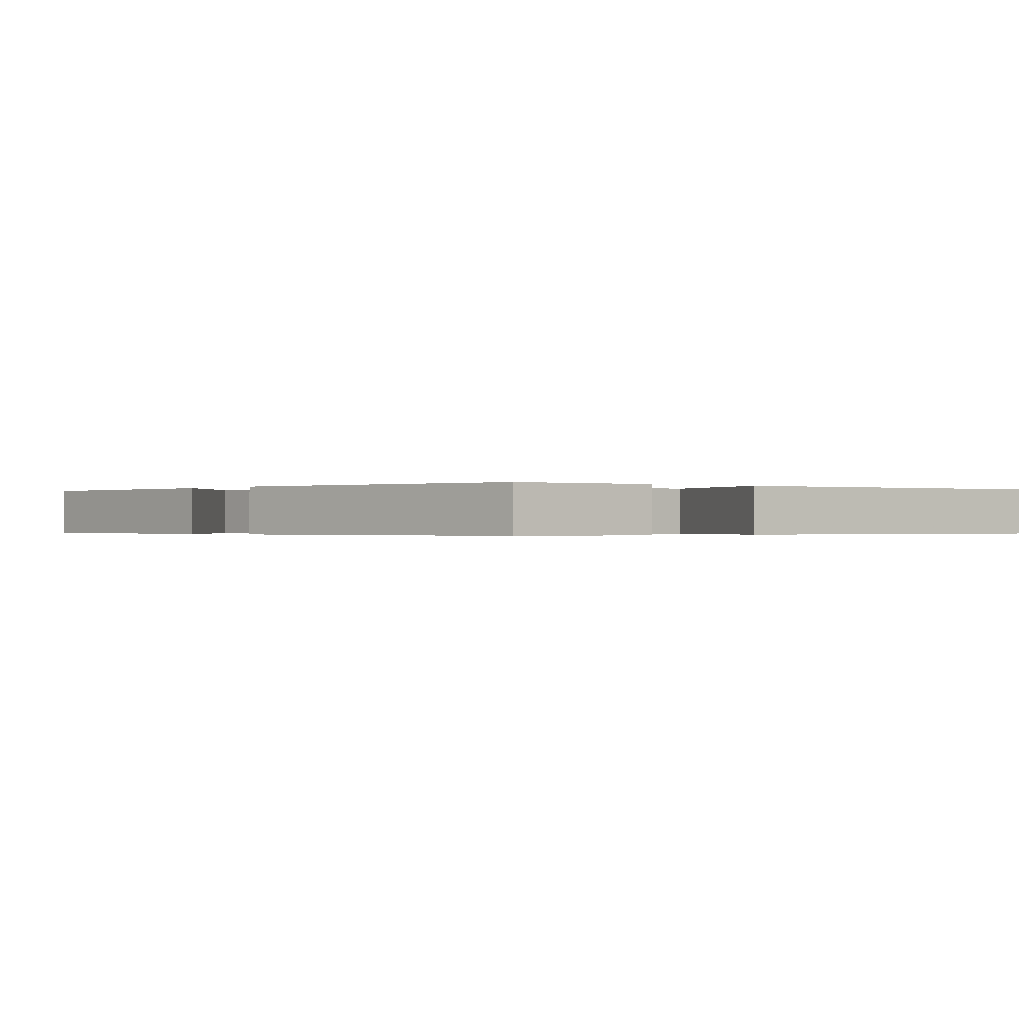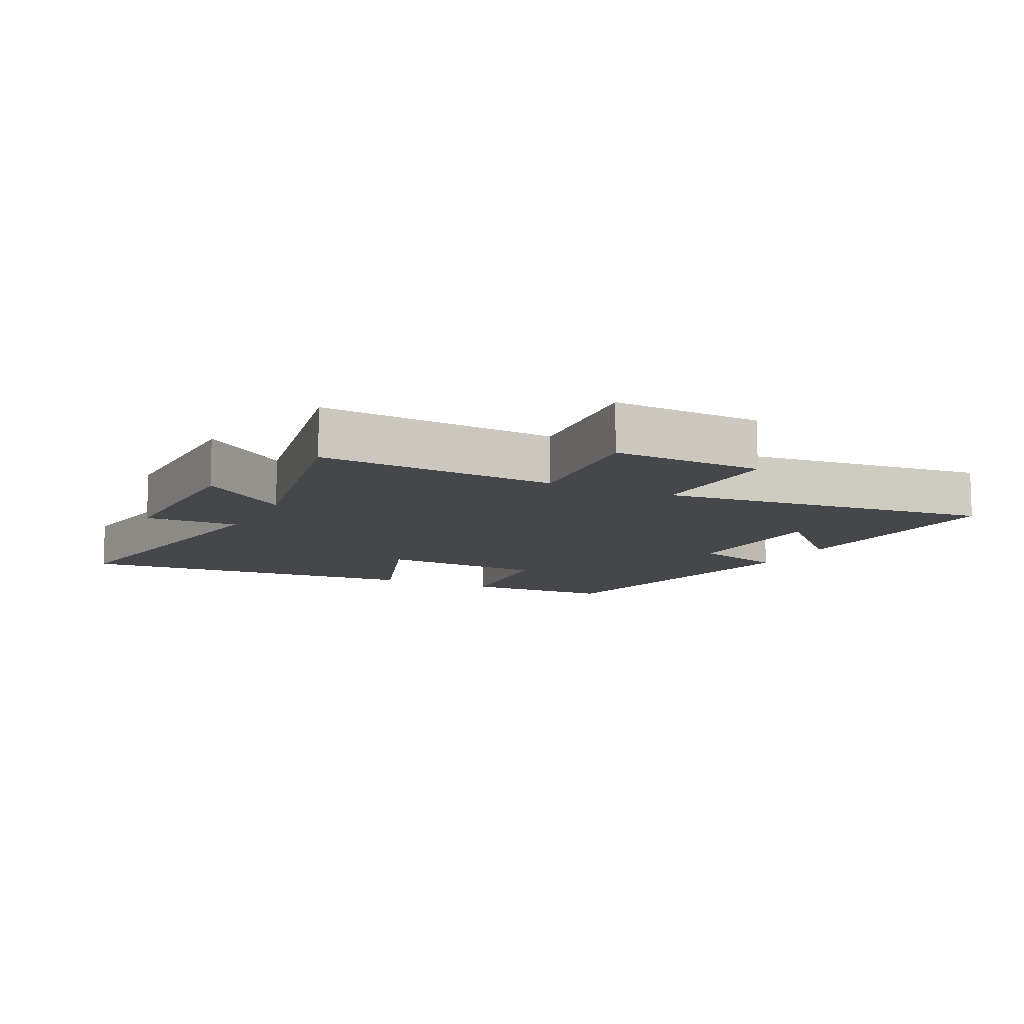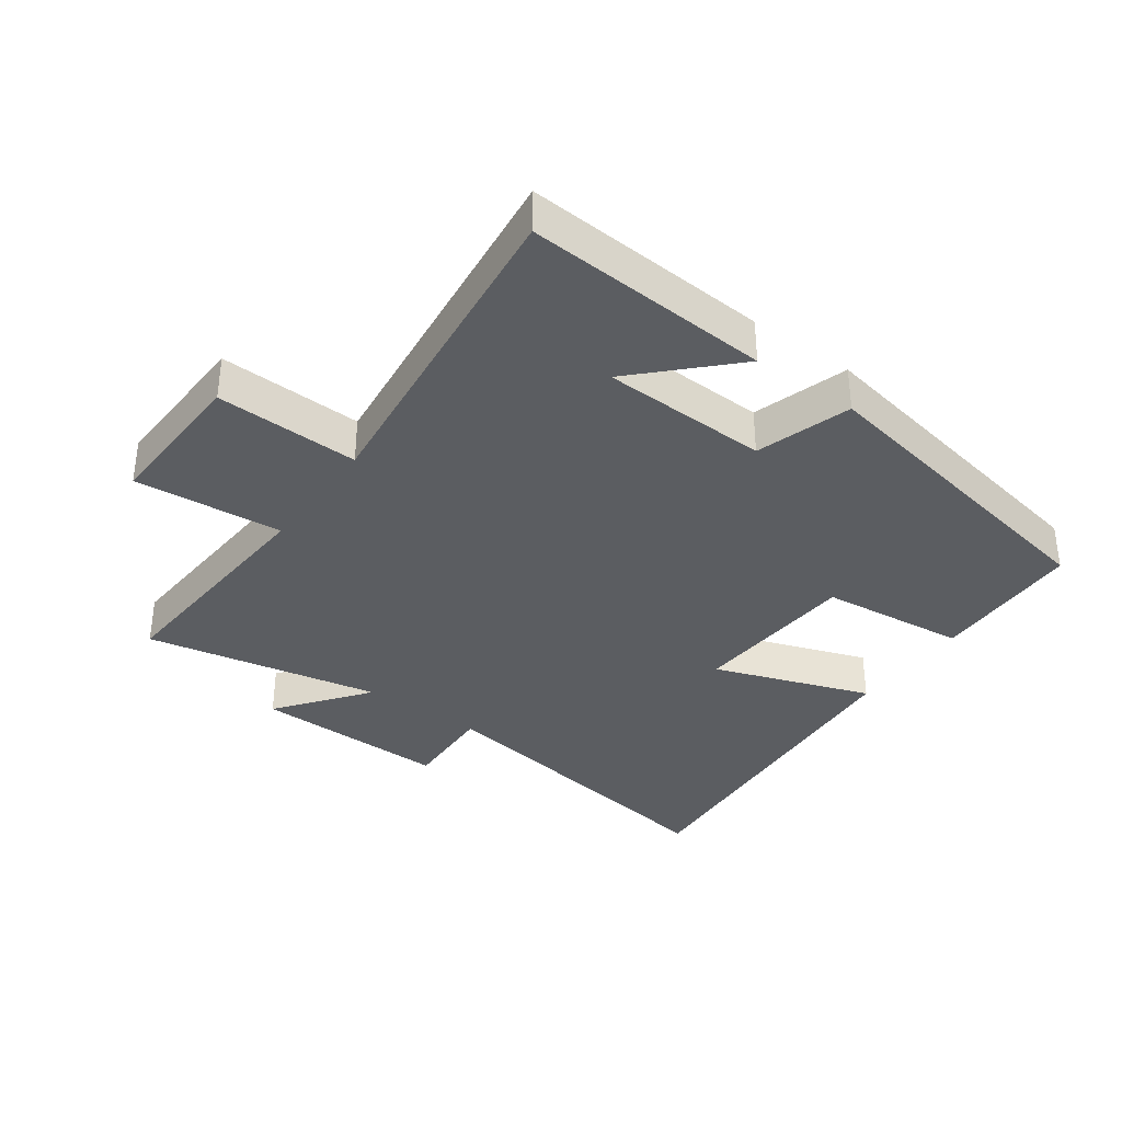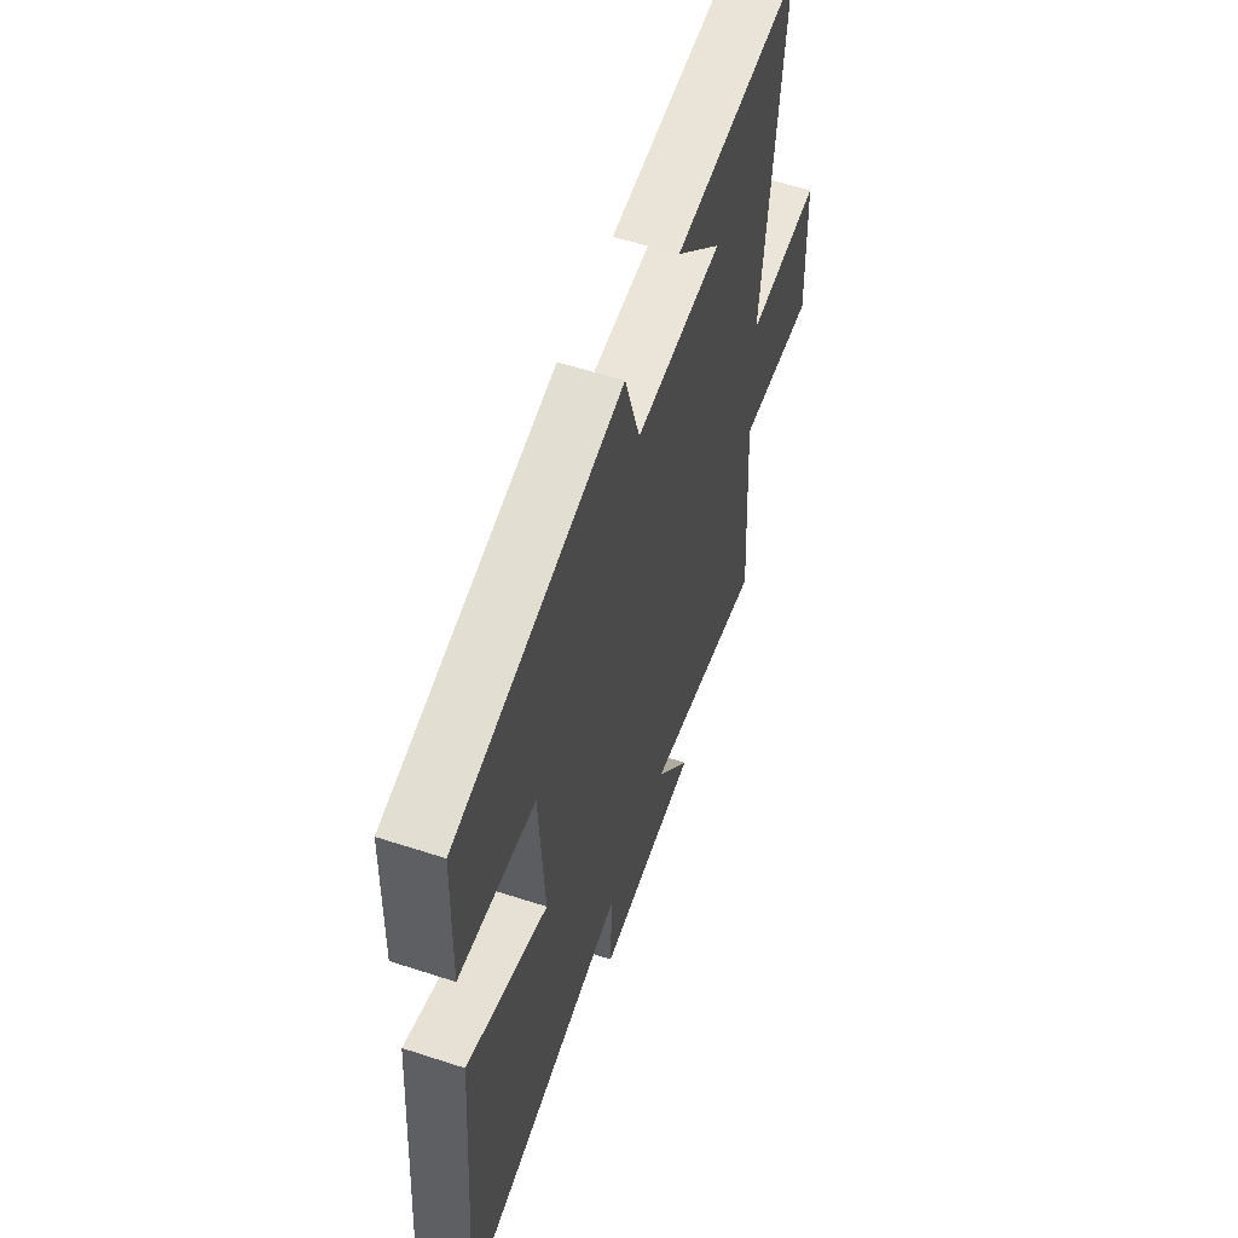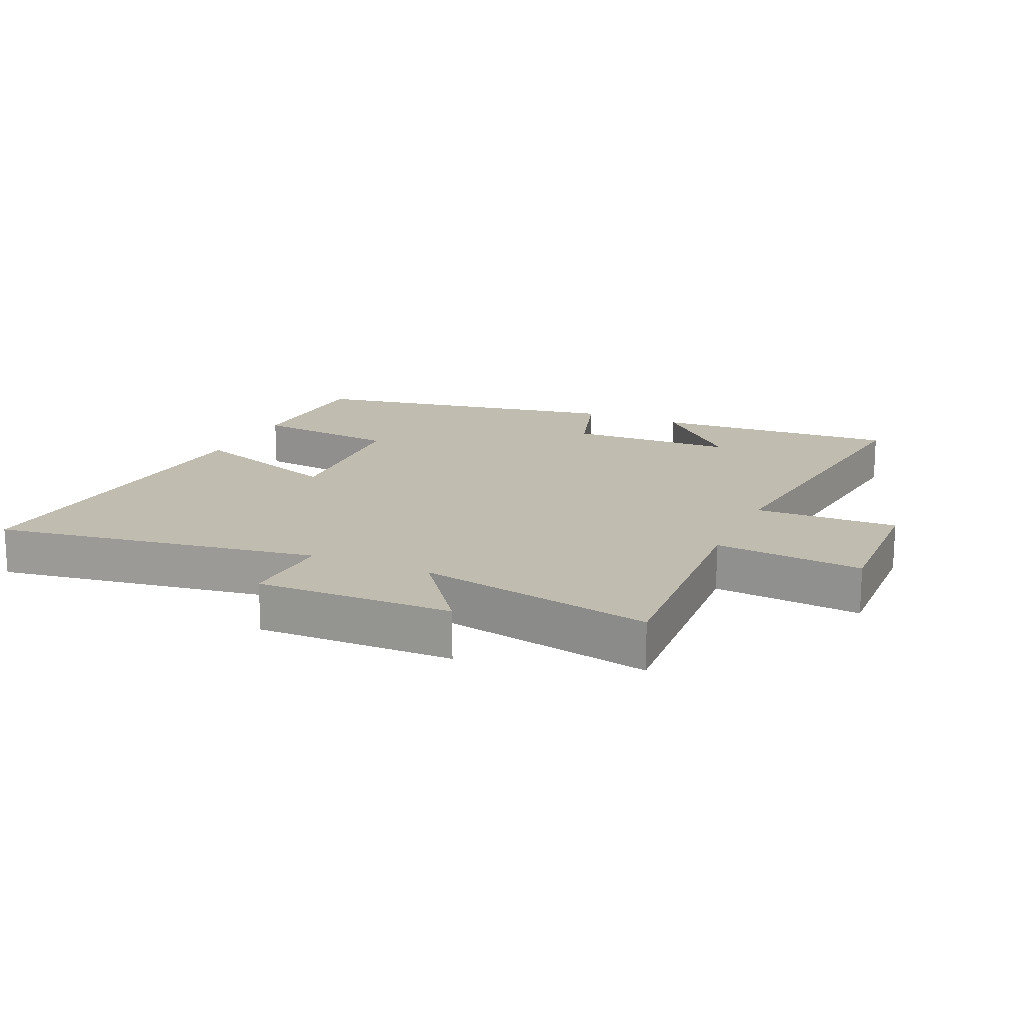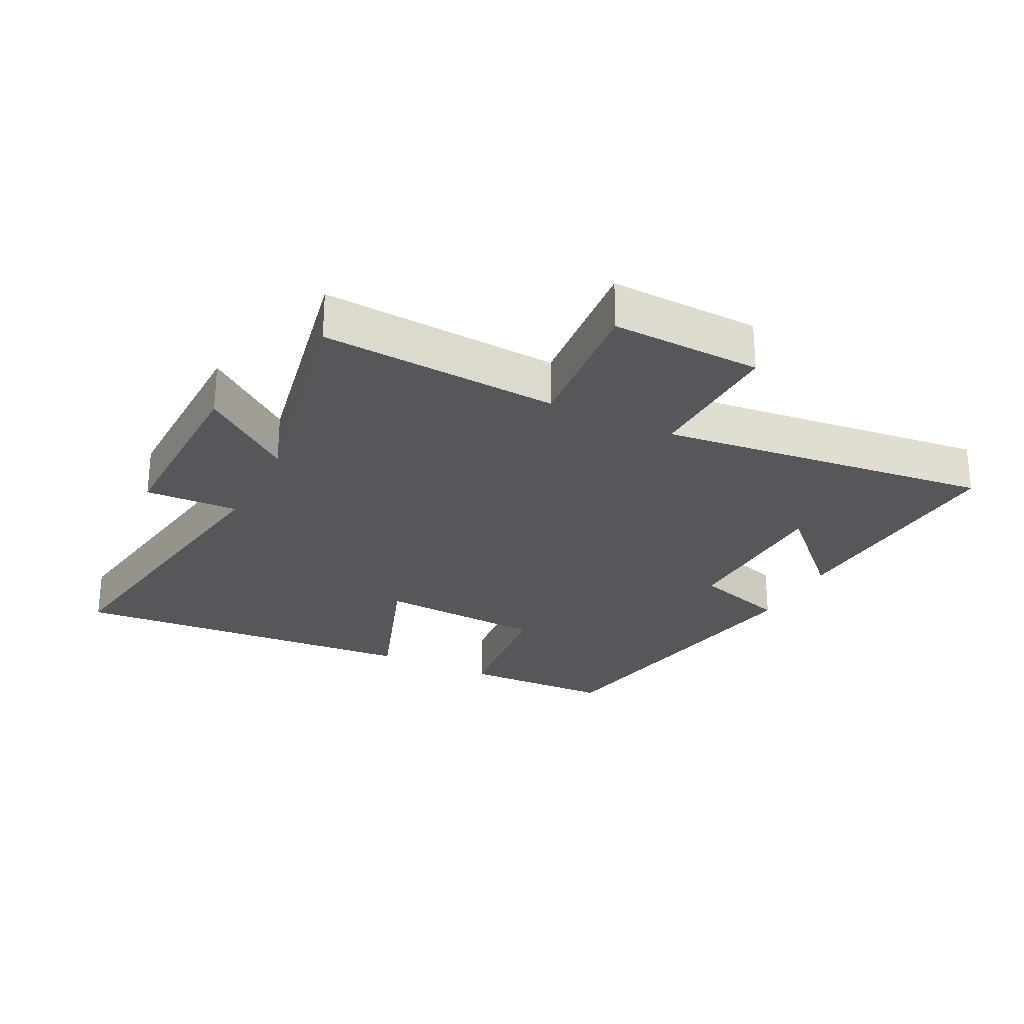
<metadata>
{"format":"obj","ext":"obj","renderer":"f3d","projection":"perspective","resolution":1024,"background":"white","views":[{"elev":-0.3,"azim":51.2,"up":"+Y"},{"elev":-10.3,"azim":-116.5,"up":"+Y"},{"elev":-35.8,"azim":-35.9,"up":"+Y"},{"elev":56.8,"azim":108.8,"up":"+Z"},{"elev":16.6,"azim":-155.8,"up":"+Y"},{"elev":-26.6,"azim":-116.7,"up":"+Y"}]}
</metadata>
<code>
v -0.561 0.07 0.524
v -0.177 0.07 0.5
v -0.315 0.07 0.36
v -0.055 0.07 0.352
v -0.009 0.07 0.5
v 0.493 0.07 0.409
v 0.5 0.07 0.171
v 0.271 0.07 0.146
v 0.255 0.07 -0.116
v 0.5 0.07 -0.029
v 0.544 0.07 -0.581
v 0.037 0.07 -0.5
v 0.043 0.07 -0.646
v -0.263 0.07 -0.64
v -0.157 0.07 -0.5
v -0.524 0.07 -0.572
v -0.5 0.07 -0.201
v -0.731 0.07 -0.222
v -0.723 0.07 0.012
v -0.5 0.07 0.005
v -0.561 0 0.524
v -0.177 0 0.5
v -0.315 0 0.36
v -0.055 0 0.352
v -0.009 0 0.5
v 0.493 0 0.409
v 0.5 0 0.171
v 0.271 0 0.146
v 0.255 0 -0.116
v 0.5 0 -0.029
v 0.544 0 -0.581
v 0.037 0 -0.5
v 0.043 0 -0.646
v -0.263 0 -0.64
v -0.157 0 -0.5
v -0.524 0 -0.572
v -0.5 0 -0.201
v -0.731 0 -0.222
v -0.723 0 0.012
v -0.5 0 0.005
f 17 18 19 20
f 15 16 17
f 15 17 20
f 12 13 14 15
f 12 15 20 1
f 9 10 11 12
f 8 9 12
f 5 6 7 8
f 4 5 8 12
f 3 4 12
f 1 2 3
f 1 3 12
f 40 39 38 37
f 37 36 35
f 40 37 35
f 35 34 33 32
f 21 40 35 32
f 32 31 30 29
f 32 29 28
f 28 27 26 25
f 32 28 25 24
f 32 24 23
f 23 22 21
f 32 23 21
f 1 21 22 2
f 2 22 23 3
f 3 23 24 4
f 4 24 25 5
f 5 25 26 6
f 6 26 27 7
f 7 27 28 8
f 8 28 29 9
f 9 29 30 10
f 10 30 31 11
f 11 31 32 12
f 12 32 33 13
f 13 33 34 14
f 14 34 35 15
f 15 35 36 16
f 16 36 37 17
f 17 37 38 18
f 18 38 39 19
f 19 39 40 20
f 20 40 21 1

</code>
